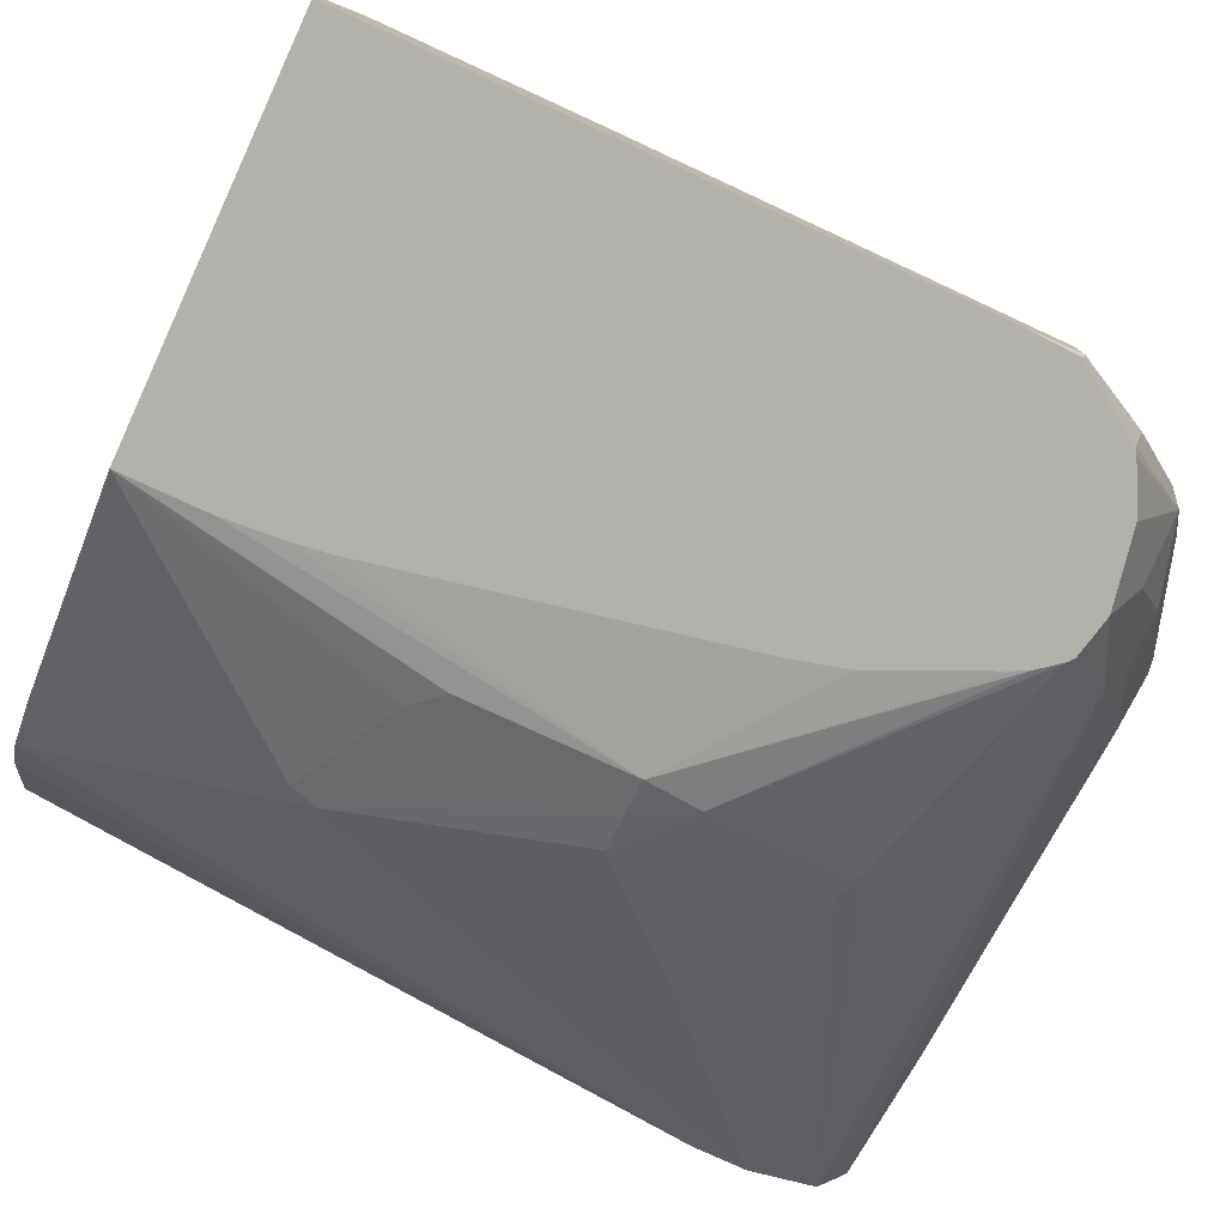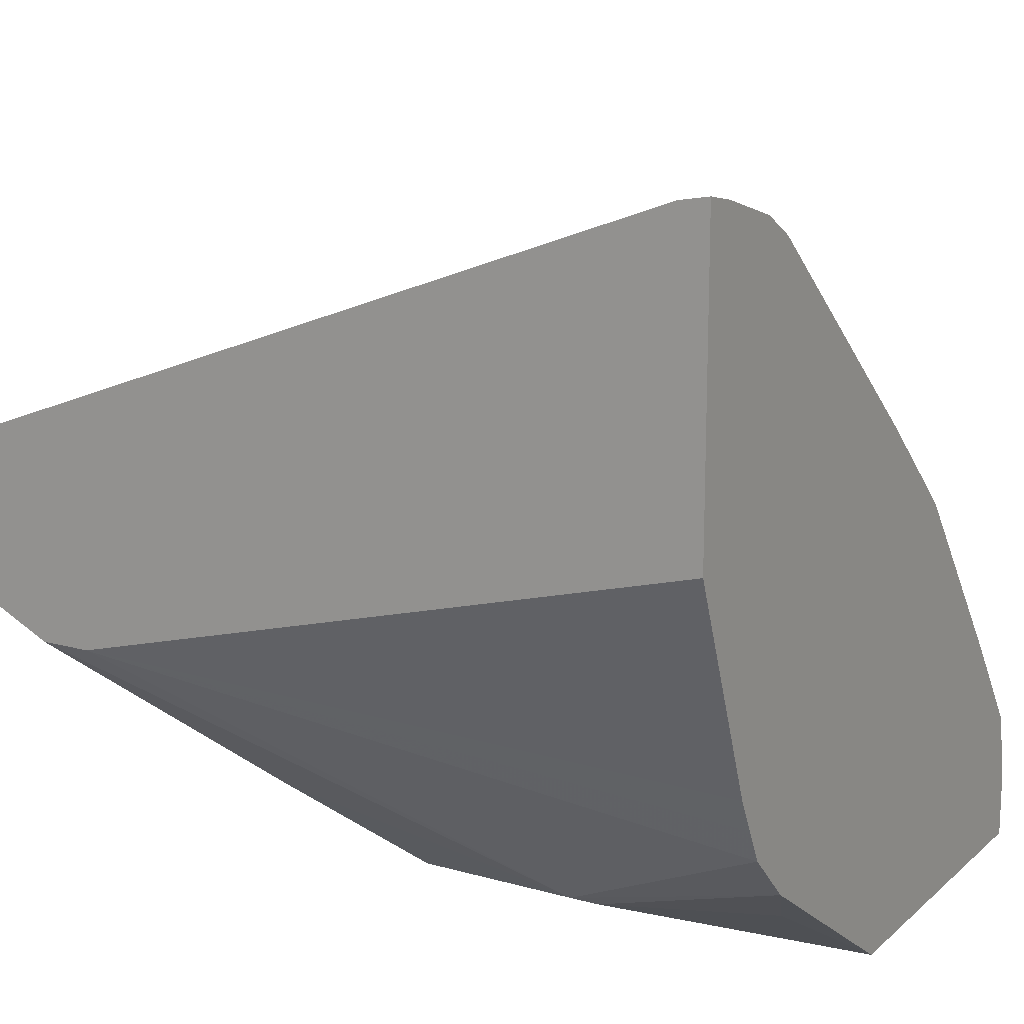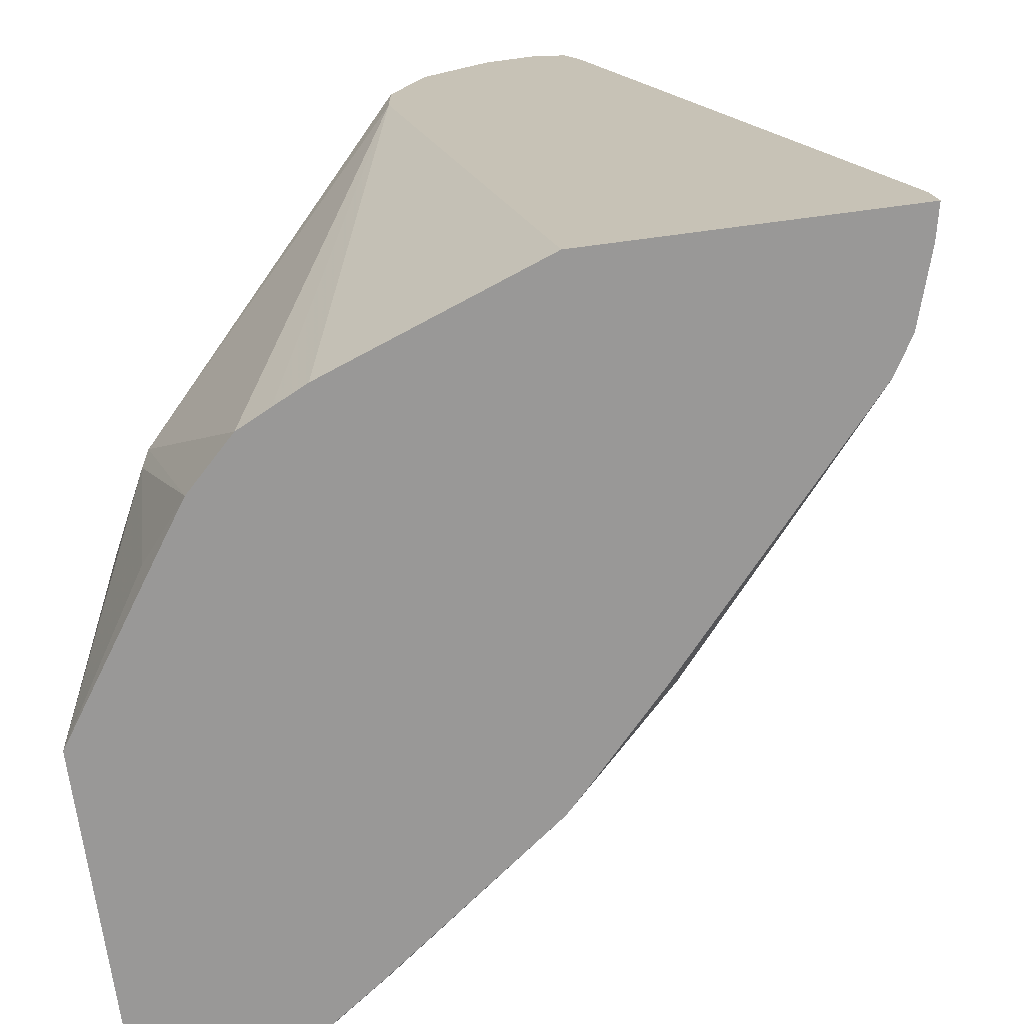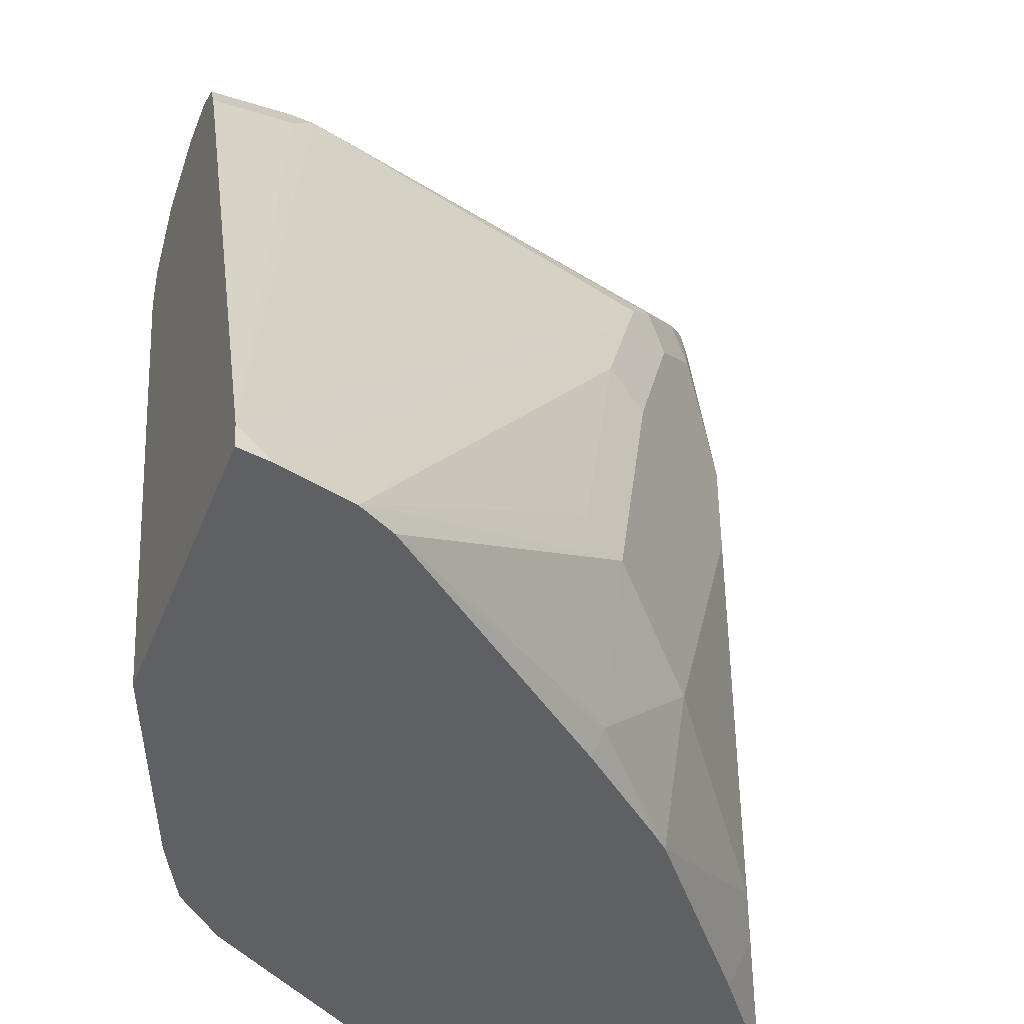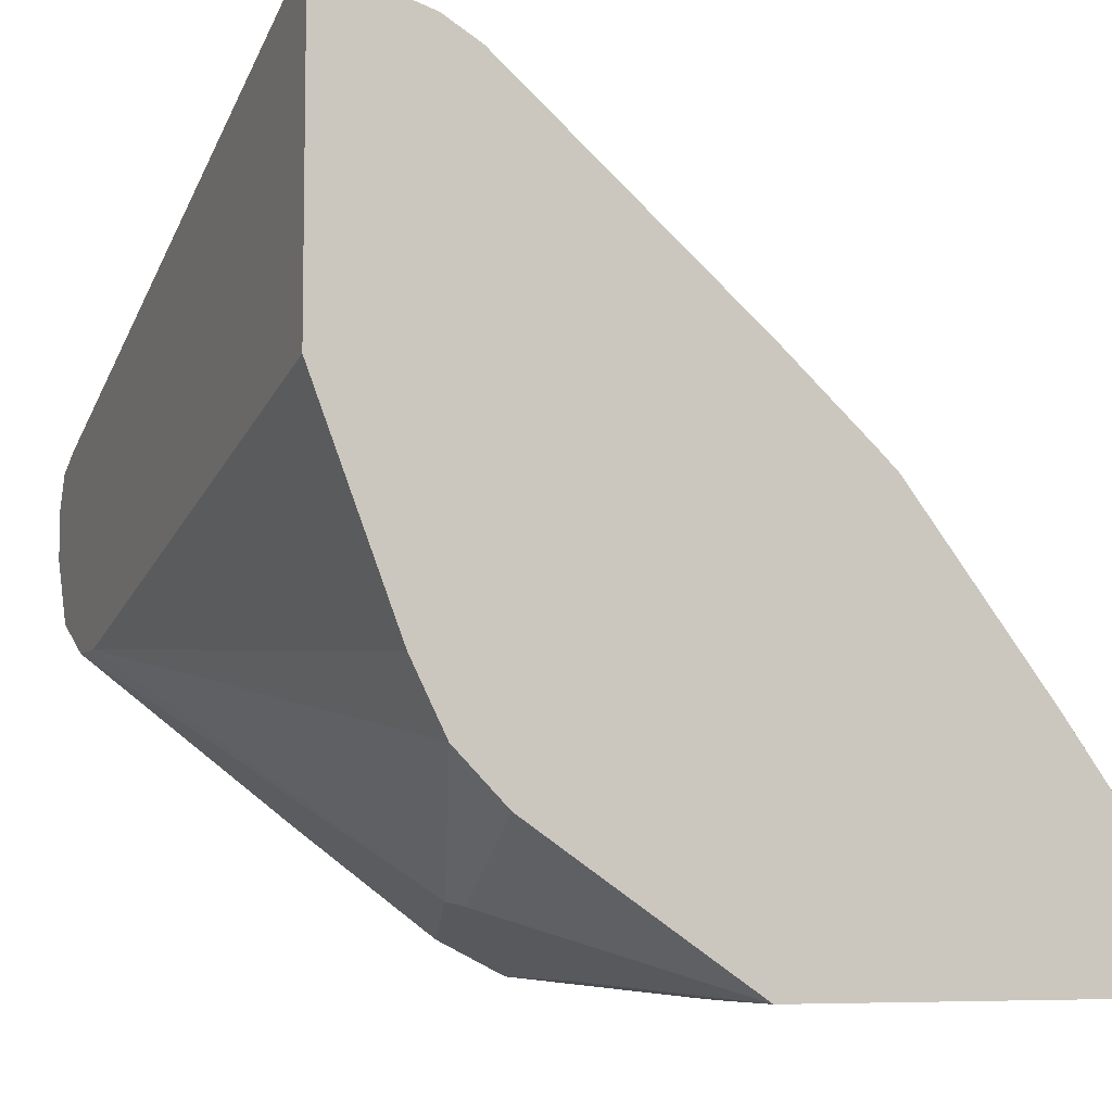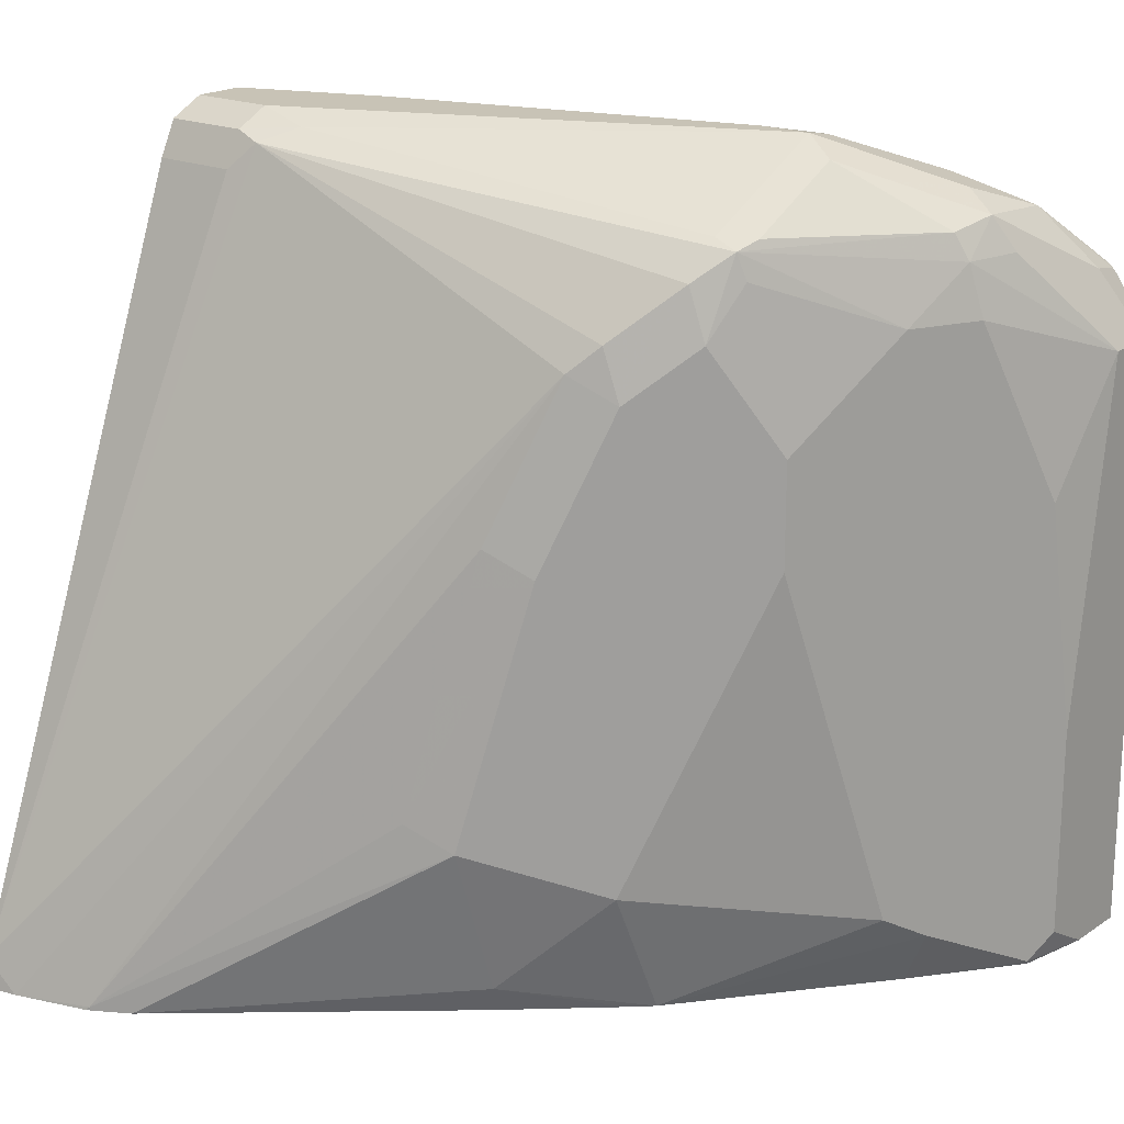
<metadata>
{"format":"obj","ext":"obj","renderer":"f3d","projection":"perspective","resolution":1024,"background":"white","views":[{"elev":-79.0,"azim":65.4,"up":"+Z"},{"elev":15.5,"azim":-59.6,"up":"+Z"},{"elev":-68.7,"azim":-82.4,"up":"+Y"},{"elev":-42.7,"azim":-20.6,"up":"+Y"},{"elev":-7.0,"azim":-22.9,"up":"+Z"},{"elev":19.4,"azim":39.1,"up":"+Y"}]}
</metadata>
<code>
v 0.2731 0.5072 -0.2341
v 0.2536 0.5072 -0.2341
v 0.09756 0.5072 -0.1561
v 0.1171 0.5024 -0.1537
v 0.2731 0.5008 -0.2211
v 0.2861 0.5008 -0.2276
v 0.3121 0.4877 -0.2731
v 0.3089 0.4845 -0.2894
v 0.2699 0.504 -0.2504
v 0.2512 0.5024 -0.2536
v 0.1171 0.5072 -0.1951
v 0.06507 0.5072 -0.1561
v 0.09756 0.5008 -0.1431
v 0.1073 0.4975 -0.1415
v 0.2829 0.478 -0.1805
v 0.2731 0.4812 -0.1821
v 0.2861 0.4812 -0.1886
v 0.3219 0.478 -0.2488
v 0.2991 0.4942 -0.2406
v 0.3252 0.4812 -0.2666
v 0.3219 0.478 -0.3024
v 0.2927 0.4877 -0.2926
v 0.2731 0.4877 -0.2926
v 0.2666 0.4812 -0.3057
v 0.1106 0.5008 -0.2081
v 0.06507 0.5072 -0.1756
v 0.06507 0.5008 -0.1431
v 0.06507 0.4921 -0.1388
v 0.09756 0.4877 -0.1366
v 0.06507 0.2146 -0.03419
v 0.2439 0.439 -0.1415
v 0.2536 0.4487 -0.1488
v 0.2731 0.4682 -0.1683
v 0.2796 0.4487 -0.1691
v 0.2861 0.4682 -0.1821
v 0.3186 0.4487 -0.2276
v 0.3268 0.4682 -0.2512
v 0.3317 0.4682 -0.2731
v 0.3447 0.4422 -0.3252
v 0.3382 0.4552 -0.3187
v 0.3349 0.452 -0.3349
v 0.3326 0.4531 -0.3361
v 0.3219 0.4585 -0.3361
v 0.3166 0.4612 -0.3361
v 0.2991 0.4747 -0.3187
v 0.2796 0.4747 -0.3187
v 0.2904 0.466 -0.3361
v 0.2759 0.4628 -0.3361
v 0.06507 0.4942 -0.2016
v 0.06507 0.5008 -0.1886
v 0.06507 0.4877 -0.1366
v 0.06507 0.2036 -0.03222
v 0.07807 0.2036 -0.0349
v 0.1073 0.2049 -0.04391
v 0.2243 0.3804 -0.122
v 0.2601 0.4292 -0.1496
v 0.2991 0.4097 -0.1886
v 0.3252 0.4487 -0.2406
v 0.3317 0.4487 -0.2536
v 0.3512 0.4292 -0.3121
v 0.3447 0.4422 -0.3057
v 0.3512 0.4292 -0.3316
v 0.3503 0.4283 -0.3361
v 0.3361 0.4497 -0.3361
v 0.274 0.4612 -0.3361
v 0.1886 0.4422 -0.3057
v 0.1805 0.439 -0.3024
v 0.06507 0.4748 -0.2113
v 0.06507 0.2036 -0.1497
v 0.1061 0.2036 -0.04329
v 0.1077 0.2036 -0.04412
v 0.2211 0.2732 -0.1106
v 0.2049 0.2829 -0.1024
v 0.2406 0.3707 -0.1301
v 0.2991 0.3707 -0.1886
v 0.3252 0.2341 -0.2406
v 0.3463 0.3804 -0.2829
v 0.3512 0.2927 -0.2926
v 0.3512 0.4097 -0.3361
v 0.2679 0.4534 -0.3361
v 0.1927 0.3902 -0.3268
v 0.1691 0.4292 -0.2991
v 0.06507 0.4682 -0.2146
v 0.06507 0.4487 -0.2146
v 0.09756 0.2036 -0.2341
v 0.1207 0.2036 -0.05168
v 0.2211 0.2146 -0.1301
v 0.2601 0.2537 -0.1496
v 0.3186 0.2341 -0.2276
v 0.3268 0.2244 -0.2439
v 0.3463 0.2049 -0.2829
v 0.3512 0.2146 -0.2926
v 0.3512 0.2036 -0.3361
v 0.2656 0.4487 -0.3361
v 0.1951 0.3707 -0.3316
v 0.1821 0.3707 -0.3252
v 0.1691 0.3707 -0.3187
v 0.1301 0.4097 -0.2796
v 0.1431 0.2927 -0.3057
v 0.1106 0.2036 -0.2601
v 0.1041 0.2036 -0.2471
v 0.2174 0.2036 -0.1337
v 0.2528 0.2036 -0.1654
v 0.2606 0.2036 -0.1728
v 0.317 0.2049 -0.2439
v 0.3174 0.2036 -0.2451
v 0.3444 0.2036 -0.2816
v 0.346 0.2036 -0.2841
v 0.3512 0.2036 -0.3121
v 0.2146 0.2036 -0.3361
v 0.248 0.4097 -0.3361
v 0.1951 0.3122 -0.3316
v 0.2429 0.3902 -0.3361
v 0.2181 0.2679 -0.3361
v 0.2168 0.2581 -0.3361
v 0.2162 0.2537 -0.3361
v 0.2146 0.2341 -0.3361
v 0.1821 0.3122 -0.3252
v 0.1854 0.3024 -0.3268
v 0.1463 0.2829 -0.3073
v 0.1301 0.2036 -0.2796
v 0.1488 0.2036 -0.2922
v 0.1561 0.2146 -0.2999
f 58 91 77
f 54 71 72
f 54 72 73
f 54 73 55
f 55 73 74
f 56 74 57
f 57 74 72
f 57 72 75
f 57 75 76
f 57 76 58
f 58 76 91
f 58 77 59
f 67 82 83
f 60 78 92
f 60 92 109
f 60 109 93
f 60 93 79
f 60 79 62
f 60 77 78
f 62 79 63
f 65 80 81
f 65 81 66
f 66 81 67
f 67 81 82
f 54 70 71
f 67 83 68
f 59 77 60
f 53 70 54
f 42 65 48
f 52 71 70
f 42 80 65
f 69 84 85
f 42 48 47
f 42 47 44
f 42 44 43
f 44 47 45
f 45 47 46
f 48 65 66
f 48 66 49
f 49 66 67
f 49 67 68
f 52 69 85
f 52 85 101
f 52 101 100
f 52 100 121
f 52 121 122
f 52 122 110
f 52 110 93
f 52 93 109
f 52 109 108
f 52 108 107
f 52 107 106
f 52 106 104
f 52 104 103
f 52 103 102
f 52 102 86
f 52 86 71
f 52 70 53
f 72 74 73
f 90 104 105
f 72 87 88
f 94 111 95
f 95 112 118
f 95 118 96
f 95 111 113
f 95 113 114
f 95 114 115
f 95 115 116
f 95 116 117
f 95 117 110
f 95 110 112
f 96 118 99
f 96 99 97
f 91 106 107
f 97 99 98
f 99 119 120
f 99 120 121
f 99 121 100
f 104 106 105
f 110 119 112
f 110 122 123
f 110 123 120
f 110 120 119
f 112 119 118
f 120 123 121
f 121 123 122
f 42 94 80
f 99 118 119
f 91 109 92
f 91 108 109
f 91 107 108
f 72 88 75
f 75 88 89
f 75 89 76
f 76 89 90
f 76 90 91
f 77 91 92
f 77 92 78
f 80 94 95
f 80 95 81
f 81 95 96
f 81 96 97
f 81 97 82
f 82 97 98
f 82 98 83
f 83 98 99
f 83 99 84
f 84 99 100
f 84 100 101
f 84 101 85
f 86 102 87
f 87 102 103
f 87 103 104
f 87 104 88
f 88 104 89
f 89 104 90
f 90 105 106
f 90 106 91
f 72 86 87
f 42 111 94
f 71 86 72
f 42 114 113
f 10 23 24
f 10 24 25
f 10 25 11
f 11 25 26
f 12 26 50
f 12 50 49
f 12 49 68
f 12 68 83
f 12 83 84
f 12 84 69
f 12 69 52
f 12 52 30
f 9 22 23
f 12 30 51
f 12 28 27
f 13 27 28
f 13 28 29
f 13 29 14
f 14 29 30
f 14 30 31
f 14 31 32
f 14 32 33
f 14 33 15
f 15 17 16
f 15 33 34
f 15 34 35
f 12 51 28
f 8 22 9
f 8 21 22
f 7 21 8
f 1 2 11
f 1 11 26
f 1 26 12
f 1 12 3
f 1 3 4
f 1 4 5
f 1 5 6
f 1 6 7
f 1 7 8
f 1 8 9
f 1 9 2
f 2 9 10
f 2 10 11
f 3 12 27
f 3 27 13
f 3 13 4
f 4 13 14
f 4 14 15
f 4 15 16
f 4 16 5
f 5 16 17
f 5 17 6
f 6 18 19
f 6 19 7
f 6 17 18
f 7 19 20
f 7 20 21
f 15 35 36
f 15 36 37
f 9 23 10
f 15 37 18
f 32 56 33
f 33 56 34
f 34 56 57
f 34 57 35
f 35 57 36
f 36 58 37
f 36 57 58
f 37 58 59
f 37 59 60
f 37 60 38
f 38 60 61
f 38 61 39
f 39 62 63
f 39 63 41
f 39 41 40
f 39 61 60
f 39 60 62
f 41 63 64
f 41 64 42
f 42 64 63
f 42 63 79
f 42 79 93
f 42 93 110
f 42 110 117
f 42 117 116
f 42 116 115
f 42 113 111
f 31 56 32
f 31 74 56
f 42 115 114
f 31 54 55
f 31 55 74
f 18 37 20
f 18 20 19
f 20 37 38
f 20 38 39
f 20 39 40
f 20 40 21
f 21 40 41
f 21 41 42
f 21 42 43
f 21 43 44
f 21 44 45
f 21 45 22
f 22 45 46
f 15 18 17
f 23 46 24
f 22 46 23
f 31 53 54
f 30 53 31
f 30 52 53
f 28 51 29
f 29 51 30
f 25 49 50
f 24 49 25
f 24 48 49
f 24 47 48
f 24 46 47
f 25 50 26

</code>
